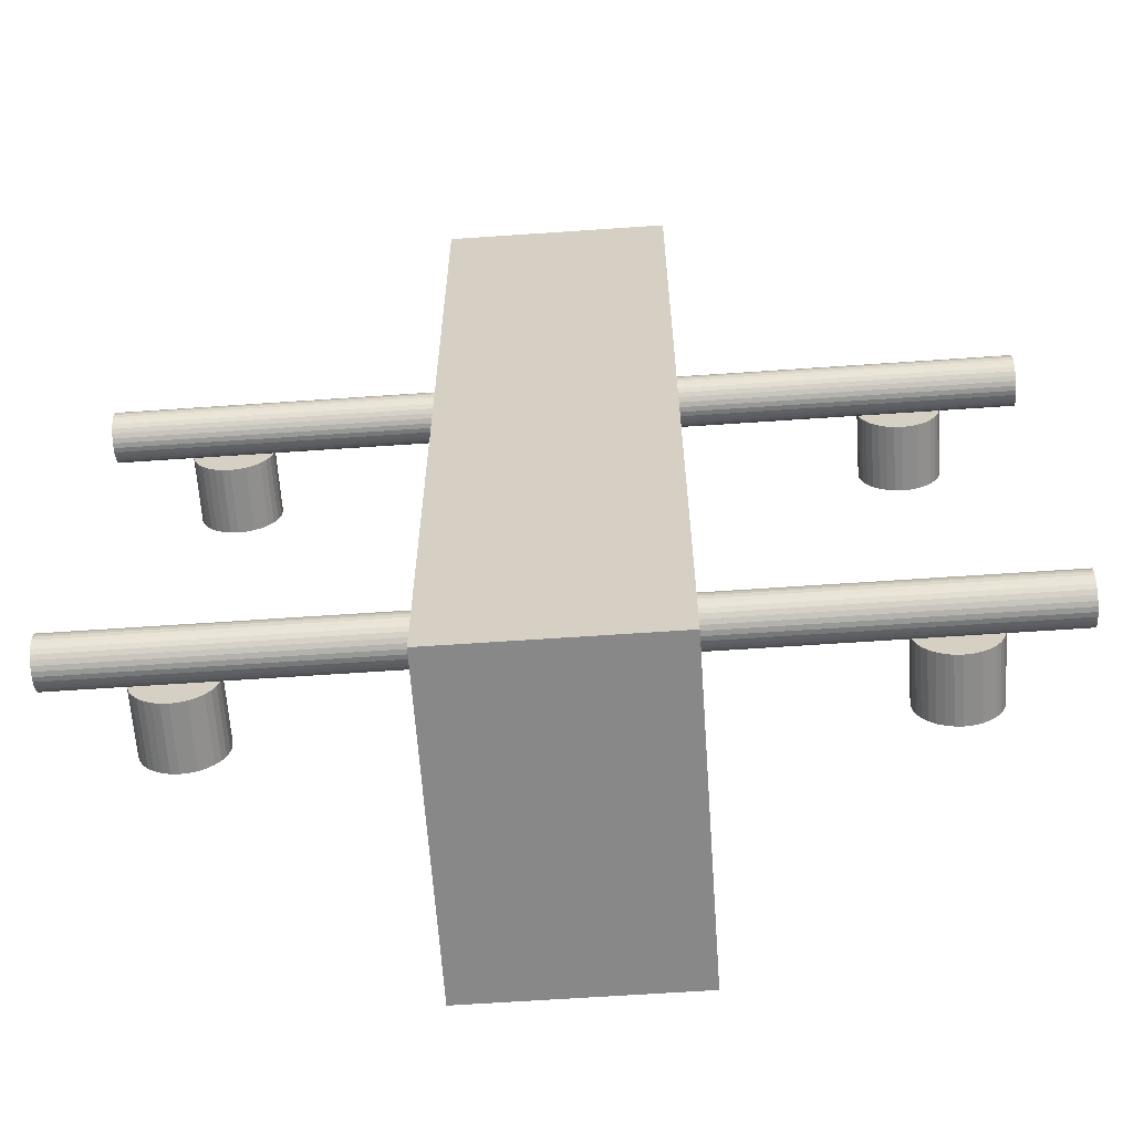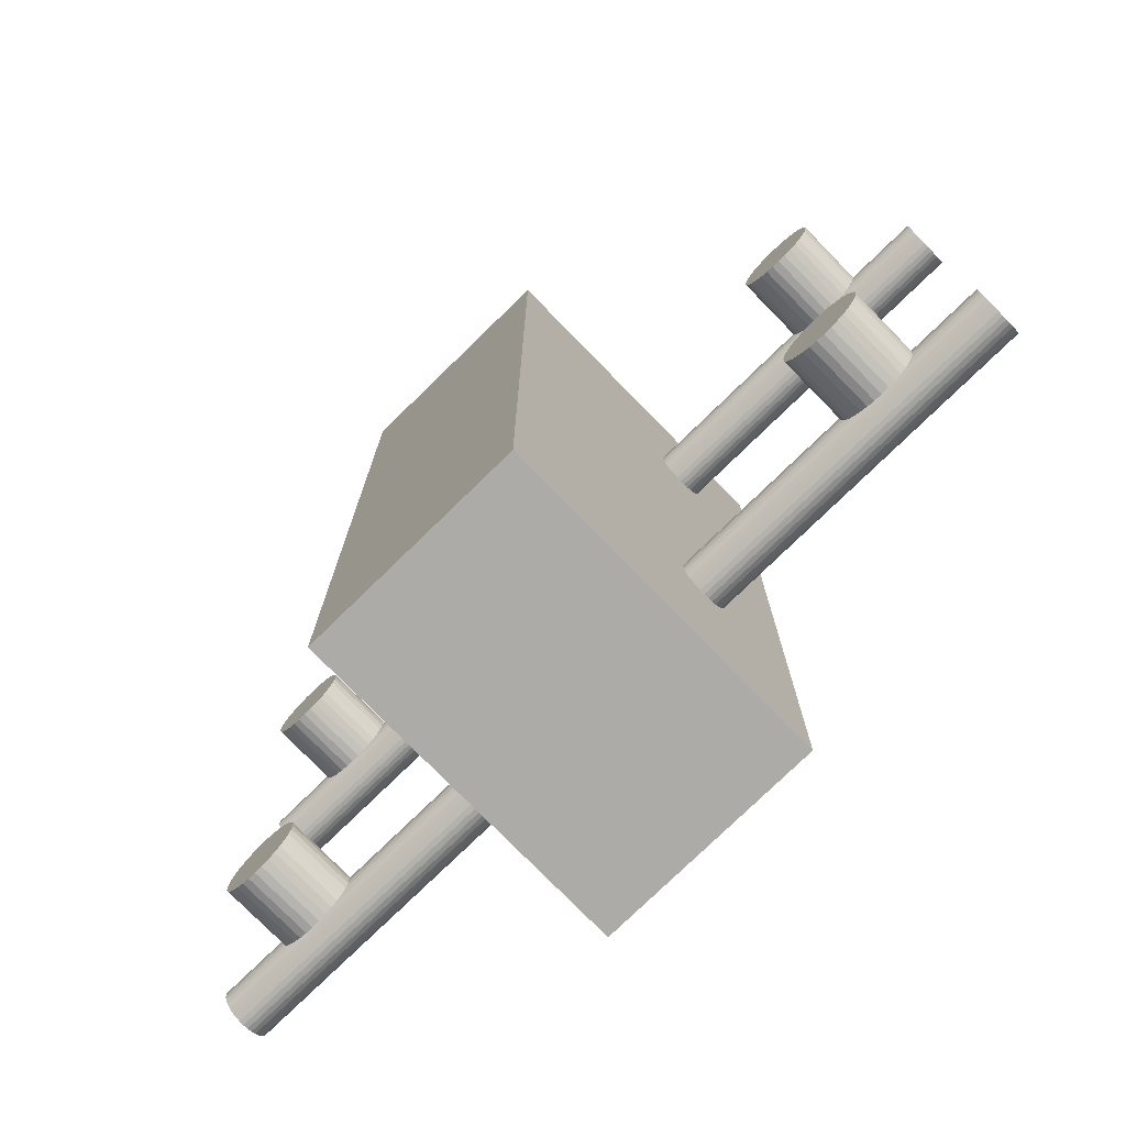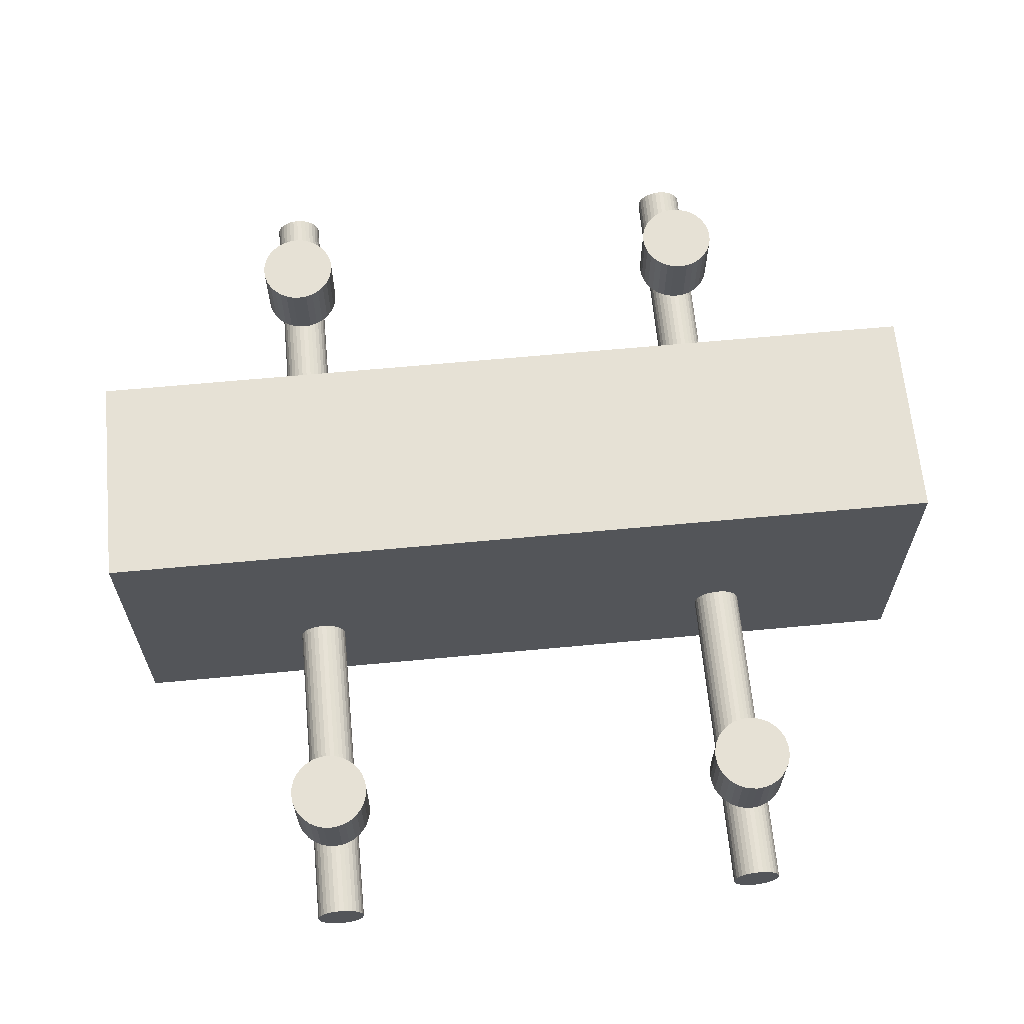
<metadata>
{"format":"obj","ext":"obj","renderer":"f3d","projection":"perspective","resolution":1024,"background":"white","views":[{"elev":-62.9,"azim":4.0,"up":"+Z"},{"elev":-76.4,"azim":-135.7,"up":"+Z"},{"elev":64.8,"azim":-95.4,"up":"+Y"}]}
</metadata>
<code>
o Cylinder.004
v 0.1495 -0.01454 0.08695
v 0.1495 0.01666 0.08695
v 0.153 -0.01454 0.08731
v 0.153 0.01666 0.08731
v 0.1565 -0.01454 0.08835
v 0.1565 0.01666 0.08835
v 0.1597 -0.01454 0.09005
v 0.1597 0.01666 0.09005
v 0.1624 -0.01454 0.09233
v 0.1624 0.01666 0.09233
v 0.1647 -0.01454 0.09512
v 0.1647 0.01666 0.09512
v 0.1664 -0.01454 0.09829
v 0.1664 0.01666 0.09829
v 0.1675 -0.01454 0.1017
v 0.1675 0.01666 0.1017
v 0.1678 -0.01454 0.1053
v 0.1678 0.01666 0.1053
v 0.1675 -0.01454 0.1089
v 0.1675 0.01666 0.1089
v 0.1664 -0.01454 0.1124
v 0.1664 0.01666 0.1124
v 0.1647 -0.01454 0.1155
v 0.1647 0.01666 0.1155
v 0.1624 -0.01454 0.1183
v 0.1624 0.01666 0.1183
v 0.1597 -0.01454 0.1206
v 0.1597 0.01666 0.1206
v 0.1565 -0.01454 0.1223
v 0.1565 0.01666 0.1223
v 0.153 -0.01454 0.1233
v 0.153 0.01666 0.1233
v 0.1495 -0.01454 0.1237
v 0.1495 0.01666 0.1237
v 0.1459 -0.01454 0.1233
v 0.1459 0.01666 0.1233
v 0.1424 -0.01454 0.1223
v 0.1424 0.01666 0.1223
v 0.1393 -0.01454 0.1206
v 0.1393 0.01666 0.1206
v 0.1365 -0.01454 0.1183
v 0.1365 0.01666 0.1183
v 0.1342 -0.01454 0.1155
v 0.1342 0.01666 0.1155
v 0.1325 -0.01454 0.1124
v 0.1325 0.01666 0.1124
v 0.1314 -0.01454 0.1089
v 0.1314 0.01666 0.1089
v 0.1311 -0.01454 0.1053
v 0.1311 0.01666 0.1053
v 0.1314 -0.01454 0.1017
v 0.1314 0.01666 0.1017
v 0.1325 -0.01454 0.09829
v 0.1325 0.01666 0.09829
v 0.1342 -0.01454 0.09512
v 0.1342 0.01666 0.09512
v 0.1365 -0.01454 0.09233
v 0.1365 0.01666 0.09233
v 0.1393 -0.01454 0.09005
v 0.1393 0.01666 0.09005
v 0.1424 -0.01454 0.08835
v 0.1424 0.01666 0.08835
v 0.1459 -0.01454 0.08731
v 0.1459 0.01666 0.08731
v -0.1503 -0.01454 0.08653
v -0.1503 0.01666 0.08653
v -0.1467 -0.01454 0.08688
v -0.1467 0.01666 0.08688
v -0.1433 -0.01454 0.08793
v -0.1433 0.01666 0.08793
v -0.1401 -0.01454 0.08962
v -0.1401 0.01666 0.08962
v -0.1373 -0.01454 0.09191
v -0.1373 0.01666 0.09191
v -0.135 -0.01454 0.09469
v -0.135 0.01666 0.09469
v -0.1333 -0.01454 0.09787
v -0.1333 0.01666 0.09787
v -0.1323 -0.01454 0.1013
v -0.1323 0.01666 0.1013
v -0.1319 -0.01454 0.1049
v -0.1319 0.01666 0.1049
v -0.1323 -0.01454 0.1085
v -0.1323 0.01666 0.1085
v -0.1333 -0.01454 0.1119
v -0.1333 0.01666 0.1119
v -0.135 -0.01454 0.1151
v -0.135 0.01666 0.1151
v -0.1373 -0.01454 0.1179
v -0.1373 0.01666 0.1179
v -0.1401 -0.01454 0.1202
v -0.1401 0.01666 0.1202
v -0.1433 -0.01454 0.1219
v -0.1433 0.01666 0.1219
v -0.1467 -0.01454 0.1229
v -0.1467 0.01666 0.1229
v -0.1503 -0.01454 0.1233
v -0.1503 0.01666 0.1233
v -0.1539 -0.01454 0.1229
v -0.1539 0.01666 0.1229
v -0.1573 -0.01454 0.1219
v -0.1573 0.01666 0.1219
v -0.1605 -0.01454 0.1202
v -0.1605 0.01666 0.1202
v -0.1633 -0.01454 0.1179
v -0.1633 0.01666 0.1179
v -0.1656 -0.01454 0.1151
v -0.1656 0.01666 0.1151
v -0.1673 -0.01454 0.1119
v -0.1673 0.01666 0.1119
v -0.1683 -0.01454 0.1085
v -0.1683 0.01666 0.1085
v -0.1687 -0.01454 0.1049
v -0.1687 0.01666 0.1049
v -0.1683 -0.01454 0.1013
v -0.1683 0.01666 0.1013
v -0.1673 -0.01454 0.09787
v -0.1673 0.01666 0.09787
v -0.1656 -0.01454 0.09469
v -0.1656 0.01666 0.09469
v -0.1633 -0.01454 0.09191
v -0.1633 0.01666 0.09191
v -0.1605 -0.01454 0.08962
v -0.1605 0.01666 0.08962
v -0.1573 -0.01454 0.08793
v -0.1573 0.01666 0.08793
v -0.1539 -0.01454 0.08688
v -0.1539 0.01666 0.08688
v -0.2019 -0.02606 0.09267
v 0.2005 -0.02606 0.09267
v -0.2019 -0.02827 0.09289
v 0.2005 -0.02827 0.09289
v -0.2019 -0.03039 0.09353
v 0.2005 -0.03039 0.09353
v -0.2019 -0.03234 0.09458
v 0.2005 -0.03234 0.09458
v -0.2019 -0.03406 0.09598
v 0.2005 -0.03406 0.09598
v -0.2019 -0.03546 0.0977
v 0.2005 -0.03546 0.0977
v -0.2019 -0.03651 0.09965
v 0.2005 -0.03651 0.09965
v -0.2019 -0.03715 0.1018
v 0.2005 -0.03715 0.1018
v -0.2019 -0.03737 0.104
v 0.2005 -0.03737 0.104
v -0.2019 -0.03715 0.1062
v 0.2005 -0.03715 0.1062
v -0.2019 -0.03651 0.1083
v 0.2005 -0.03651 0.1083
v -0.2019 -0.03546 0.1103
v 0.2005 -0.03546 0.1103
v -0.2019 -0.03406 0.112
v 0.2005 -0.03406 0.112
v -0.2019 -0.03234 0.1134
v 0.2005 -0.03234 0.1134
v -0.2019 -0.03039 0.1144
v 0.2005 -0.03039 0.1144
v -0.2019 -0.02827 0.1151
v 0.2005 -0.02827 0.1151
v -0.2019 -0.02606 0.1153
v 0.2005 -0.02606 0.1153
v -0.2019 -0.02385 0.1151
v 0.2005 -0.02385 0.1151
v -0.2019 -0.02173 0.1144
v 0.2005 -0.02173 0.1144
v -0.2019 -0.01978 0.1134
v 0.2005 -0.01978 0.1134
v -0.2019 -0.01806 0.112
v 0.2005 -0.01806 0.112
v -0.2019 -0.01666 0.1103
v 0.2005 -0.01666 0.1103
v -0.2019 -0.01561 0.1083
v 0.2005 -0.01561 0.1083
v -0.2019 -0.01497 0.1062
v 0.2005 -0.01497 0.1062
v -0.2019 -0.01475 0.104
v 0.2005 -0.01475 0.104
v -0.2019 -0.01497 0.1018
v 0.2005 -0.01497 0.1018
v -0.2019 -0.01561 0.09965
v 0.2005 -0.01561 0.09965
v -0.2019 -0.01666 0.0977
v 0.2005 -0.01666 0.0977
v -0.2019 -0.01806 0.09598
v 0.2005 -0.01806 0.09598
v -0.2019 -0.01978 0.09458
v 0.2005 -0.01978 0.09458
v -0.2019 -0.02173 0.09353
v 0.2005 -0.02173 0.09353
v -0.2019 -0.02385 0.09289
v 0.2005 -0.02385 0.09289
f 1 2 4 3
f 3 4 6 5
f 5 6 8 7
f 7 8 10 9
f 9 10 12 11
f 11 12 14 13
f 13 14 16 15
f 15 16 18 17
f 17 18 20 19
f 19 20 22 21
f 21 22 24 23
f 23 24 26 25
f 25 26 28 27
f 27 28 30 29
f 29 30 32 31
f 31 32 34 33
f 33 34 36 35
f 35 36 38 37
f 37 38 40 39
f 39 40 42 41
f 41 42 44 43
f 43 44 46 45
f 45 46 48 47
f 47 48 50 49
f 49 50 52 51
f 51 52 54 53
f 53 54 56 55
f 55 56 58 57
f 57 58 60 59
f 59 60 62 61
f 4 2 64 62 60 58 56 54 52 50 48 46 44 42 40 38 36 34 32 30 28 26 24 22 20 18 16 14 12 10 8 6
f 63 64 2 1
f 61 62 64 63
f 1 3 5 7 9 11 13 15 17 19 21 23 25 27 29 31 33 35 37 39 41 43 45 47 49 51 53 55 57 59 61 63
f 65 66 68 67
f 67 68 70 69
f 69 70 72 71
f 71 72 74 73
f 73 74 76 75
f 75 76 78 77
f 77 78 80 79
f 79 80 82 81
f 81 82 84 83
f 83 84 86 85
f 85 86 88 87
f 87 88 90 89
f 89 90 92 91
f 91 92 94 93
f 93 94 96 95
f 95 96 98 97
f 97 98 100 99
f 99 100 102 101
f 101 102 104 103
f 103 104 106 105
f 105 106 108 107
f 107 108 110 109
f 109 110 112 111
f 111 112 114 113
f 113 114 116 115
f 115 116 118 117
f 117 118 120 119
f 119 120 122 121
f 121 122 124 123
f 123 124 126 125
f 68 66 128 126 124 122 120 118 116 114 112 110 108 106 104 102 100 98 96 94 92 90 88 86 84 82 80 78 76 74 72 70
f 127 128 66 65
f 125 126 128 127
f 65 67 69 71 73 75 77 79 81 83 85 87 89 91 93 95 97 99 101 103 105 107 109 111 113 115 117 119 121 123 125 127
f 129 130 132 131
f 131 132 134 133
f 133 134 136 135
f 135 136 138 137
f 137 138 140 139
f 139 140 142 141
f 141 142 144 143
f 143 144 146 145
f 145 146 148 147
f 147 148 150 149
f 149 150 152 151
f 151 152 154 153
f 153 154 156 155
f 155 156 158 157
f 157 158 160 159
f 159 160 162 161
f 161 162 164 163
f 163 164 166 165
f 165 166 168 167
f 167 168 170 169
f 169 170 172 171
f 171 172 174 173
f 173 174 176 175
f 175 176 178 177
f 177 178 180 179
f 179 180 182 181
f 181 182 184 183
f 183 184 186 185
f 185 186 188 187
f 187 188 190 189
f 132 130 192 190 188 186 184 182 180 178 176 174 172 170 168 166 164 162 160 158 156 154 152 150 148 146 144 142 140 138 136 134
f 191 192 130 129
f 189 190 192 191
f 129 131 133 135 137 139 141 143 145 147 149 151 153 155 157 159 161 163 165 167 169 171 173 175 177 179 181 183 185 187 189 191
o Cylinder.001
v 0.1495 -0.01504 -0.1222
v 0.1495 0.01617 -0.1222
v 0.153 -0.01504 -0.1218
v 0.153 0.01617 -0.1218
v 0.1565 -0.01504 -0.1208
v 0.1565 0.01617 -0.1208
v 0.1597 -0.01504 -0.1191
v 0.1597 0.01617 -0.1191
v 0.1624 -0.01504 -0.1168
v 0.1624 0.01617 -0.1168
v 0.1647 -0.01504 -0.114
v 0.1647 0.01617 -0.114
v 0.1664 -0.01504 -0.1108
v 0.1664 0.01617 -0.1108
v 0.1675 -0.01504 -0.1074
v 0.1675 0.01617 -0.1074
v 0.1678 -0.01504 -0.1038
v 0.1678 0.01617 -0.1038
v 0.1675 -0.01504 -0.1002
v 0.1675 0.01617 -0.1002
v 0.1664 -0.01504 -0.09677
v 0.1664 0.01617 -0.09677
v 0.1647 -0.01504 -0.09359
v 0.1647 0.01617 -0.09359
v 0.1624 -0.01504 -0.09081
v 0.1624 0.01617 -0.09081
v 0.1597 -0.01504 -0.08853
v 0.1597 0.01617 -0.08853
v 0.1565 -0.01504 -0.08683
v 0.1565 0.01617 -0.08683
v 0.153 -0.01504 -0.08578
v 0.153 0.01617 -0.08578
v 0.1495 -0.01504 -0.08543
v 0.1495 0.01617 -0.08543
v 0.1459 -0.01504 -0.08578
v 0.1459 0.01617 -0.08578
v 0.1424 -0.01504 -0.08683
v 0.1424 0.01617 -0.08683
v 0.1393 -0.01504 -0.08853
v 0.1393 0.01617 -0.08853
v 0.1365 -0.01504 -0.09081
v 0.1365 0.01617 -0.09081
v 0.1342 -0.01504 -0.09359
v 0.1342 0.01617 -0.09359
v 0.1325 -0.01504 -0.09677
v 0.1325 0.01617 -0.09677
v 0.1314 -0.01504 -0.1002
v 0.1314 0.01617 -0.1002
v 0.1311 -0.01504 -0.1038
v 0.1311 0.01617 -0.1038
v 0.1314 -0.01504 -0.1074
v 0.1314 0.01617 -0.1074
v 0.1325 -0.01504 -0.1108
v 0.1325 0.01617 -0.1108
v 0.1342 -0.01504 -0.114
v 0.1342 0.01617 -0.114
v 0.1365 -0.01504 -0.1168
v 0.1365 0.01617 -0.1168
v 0.1393 -0.01504 -0.1191
v 0.1393 0.01617 -0.1191
v 0.1424 -0.01504 -0.1208
v 0.1424 0.01617 -0.1208
v 0.1459 -0.01504 -0.1218
v 0.1459 0.01617 -0.1218
v -0.1503 -0.01504 -0.1226
v -0.1503 0.01617 -0.1226
v -0.1467 -0.01504 -0.1222
v -0.1467 0.01617 -0.1222
v -0.1433 -0.01504 -0.1212
v -0.1433 0.01617 -0.1212
v -0.1401 -0.01504 -0.1195
v -0.1401 0.01617 -0.1195
v -0.1373 -0.01504 -0.1172
v -0.1373 0.01617 -0.1172
v -0.135 -0.01504 -0.1144
v -0.135 0.01617 -0.1144
v -0.1333 -0.01504 -0.1113
v -0.1333 0.01617 -0.1113
v -0.1323 -0.01504 -0.1078
v -0.1323 0.01617 -0.1078
v -0.1319 -0.01504 -0.1042
v -0.1319 0.01617 -0.1042
v -0.1323 -0.01504 -0.1006
v -0.1323 0.01617 -0.1006
v -0.1333 -0.01504 -0.0972
v -0.1333 0.01617 -0.0972
v -0.135 -0.01504 -0.09402
v -0.135 0.01617 -0.09402
v -0.1373 -0.01504 -0.09123
v -0.1373 0.01617 -0.09123
v -0.1401 -0.01504 -0.08895
v -0.1401 0.01617 -0.08895
v -0.1433 -0.01504 -0.08725
v -0.1433 0.01617 -0.08725
v -0.1467 -0.01504 -0.08621
v -0.1467 0.01617 -0.08621
v -0.1503 -0.01504 -0.08585
v -0.1503 0.01617 -0.08585
v -0.1539 -0.01504 -0.08621
v -0.1539 0.01617 -0.08621
v -0.1573 -0.01504 -0.08725
v -0.1573 0.01617 -0.08725
v -0.1605 -0.01504 -0.08895
v -0.1605 0.01617 -0.08895
v -0.1633 -0.01504 -0.09123
v -0.1633 0.01617 -0.09123
v -0.1656 -0.01504 -0.09402
v -0.1656 0.01617 -0.09402
v -0.1673 -0.01504 -0.0972
v -0.1673 0.01617 -0.0972
v -0.1683 -0.01504 -0.1006
v -0.1683 0.01617 -0.1006
v -0.1687 -0.01504 -0.1042
v -0.1687 0.01617 -0.1042
v -0.1683 -0.01504 -0.1078
v -0.1683 0.01617 -0.1078
v -0.1673 -0.01504 -0.1113
v -0.1673 0.01617 -0.1113
v -0.1656 -0.01504 -0.1144
v -0.1656 0.01617 -0.1144
v -0.1633 -0.01504 -0.1172
v -0.1633 0.01617 -0.1172
v -0.1605 -0.01504 -0.1195
v -0.1605 0.01617 -0.1195
v -0.1573 -0.01504 -0.1212
v -0.1573 0.01617 -0.1212
v -0.1539 -0.01504 -0.1222
v -0.1539 0.01617 -0.1222
v -0.2019 -0.02606 -0.1156
v 0.2005 -0.02606 -0.1156
v -0.2019 -0.02827 -0.1153
v 0.2005 -0.02827 -0.1153
v -0.2019 -0.03039 -0.1147
v 0.2005 -0.03039 -0.1147
v -0.2019 -0.03234 -0.1137
v 0.2005 -0.03234 -0.1137
v -0.2019 -0.03406 -0.1123
v 0.2005 -0.03406 -0.1123
v -0.2019 -0.03546 -0.1105
v 0.2005 -0.03546 -0.1105
v -0.2019 -0.03651 -0.1086
v 0.2005 -0.03651 -0.1086
v -0.2019 -0.03715 -0.1065
v 0.2005 -0.03715 -0.1065
v -0.2019 -0.03737 -0.1043
v 0.2005 -0.03737 -0.1043
v -0.2019 -0.03715 -0.102
v 0.2005 -0.03715 -0.102
v -0.2019 -0.03651 -0.09993
v 0.2005 -0.03651 -0.09993
v -0.2019 -0.03546 -0.09797
v 0.2005 -0.03546 -0.09797
v -0.2019 -0.03406 -0.09626
v 0.2005 -0.03406 -0.09626
v -0.2019 -0.03234 -0.09485
v 0.2005 -0.03234 -0.09485
v -0.2019 -0.03039 -0.0938
v 0.2005 -0.03039 -0.0938
v -0.2019 -0.02827 -0.09316
v 0.2005 -0.02827 -0.09316
v -0.2019 -0.02606 -0.09294
v 0.2005 -0.02606 -0.09294
v -0.2019 -0.02385 -0.09316
v 0.2005 -0.02385 -0.09316
v -0.2019 -0.02173 -0.0938
v 0.2005 -0.02173 -0.0938
v -0.2019 -0.01978 -0.09485
v 0.2005 -0.01978 -0.09485
v -0.2019 -0.01806 -0.09626
v 0.2005 -0.01806 -0.09626
v -0.2019 -0.01666 -0.09797
v 0.2005 -0.01666 -0.09797
v -0.2019 -0.01561 -0.09993
v 0.2005 -0.01561 -0.09993
v -0.2019 -0.01497 -0.102
v 0.2005 -0.01497 -0.102
v -0.2019 -0.01475 -0.1043
v 0.2005 -0.01475 -0.1043
v -0.2019 -0.01497 -0.1065
v 0.2005 -0.01497 -0.1065
v -0.2019 -0.01561 -0.1086
v 0.2005 -0.01561 -0.1086
v -0.2019 -0.01666 -0.1105
v 0.2005 -0.01666 -0.1105
v -0.2019 -0.01806 -0.1123
v 0.2005 -0.01806 -0.1123
v -0.2019 -0.01978 -0.1137
v 0.2005 -0.01978 -0.1137
v -0.2019 -0.02173 -0.1147
v 0.2005 -0.02173 -0.1147
v -0.2019 -0.02385 -0.1153
v 0.2005 -0.02385 -0.1153
f 193 194 196 195
f 195 196 198 197
f 197 198 200 199
f 199 200 202 201
f 201 202 204 203
f 203 204 206 205
f 205 206 208 207
f 207 208 210 209
f 209 210 212 211
f 211 212 214 213
f 213 214 216 215
f 215 216 218 217
f 217 218 220 219
f 219 220 222 221
f 221 222 224 223
f 223 224 226 225
f 225 226 228 227
f 227 228 230 229
f 229 230 232 231
f 231 232 234 233
f 233 234 236 235
f 235 236 238 237
f 237 238 240 239
f 239 240 242 241
f 241 242 244 243
f 243 244 246 245
f 245 246 248 247
f 247 248 250 249
f 249 250 252 251
f 251 252 254 253
f 196 194 256 254 252 250 248 246 244 242 240 238 236 234 232 230 228 226 224 222 220 218 216 214 212 210 208 206 204 202 200 198
f 255 256 194 193
f 253 254 256 255
f 193 195 197 199 201 203 205 207 209 211 213 215 217 219 221 223 225 227 229 231 233 235 237 239 241 243 245 247 249 251 253 255
f 257 258 260 259
f 259 260 262 261
f 261 262 264 263
f 263 264 266 265
f 265 266 268 267
f 267 268 270 269
f 269 270 272 271
f 271 272 274 273
f 273 274 276 275
f 275 276 278 277
f 277 278 280 279
f 279 280 282 281
f 281 282 284 283
f 283 284 286 285
f 285 286 288 287
f 287 288 290 289
f 289 290 292 291
f 291 292 294 293
f 293 294 296 295
f 295 296 298 297
f 297 298 300 299
f 299 300 302 301
f 301 302 304 303
f 303 304 306 305
f 305 306 308 307
f 307 308 310 309
f 309 310 312 311
f 311 312 314 313
f 313 314 316 315
f 315 316 318 317
f 260 258 320 318 316 314 312 310 308 306 304 302 300 298 296 294 292 290 288 286 284 282 280 278 276 274 272 270 268 266 264 262
f 319 320 258 257
f 317 318 320 319
f 257 259 261 263 265 267 269 271 273 275 277 279 281 283 285 287 289 291 293 295 297 299 301 303 305 307 309 311 313 315 317 319
f 321 322 324 323
f 323 324 326 325
f 325 326 328 327
f 327 328 330 329
f 329 330 332 331
f 331 332 334 333
f 333 334 336 335
f 335 336 338 337
f 337 338 340 339
f 339 340 342 341
f 341 342 344 343
f 343 344 346 345
f 345 346 348 347
f 347 348 350 349
f 349 350 352 351
f 351 352 354 353
f 353 354 356 355
f 355 356 358 357
f 357 358 360 359
f 359 360 362 361
f 361 362 364 363
f 363 364 366 365
f 365 366 368 367
f 367 368 370 369
f 369 370 372 371
f 371 372 374 373
f 373 374 376 375
f 375 376 378 377
f 377 378 380 379
f 379 380 382 381
f 324 322 384 382 380 378 376 374 372 370 368 366 364 362 360 358 356 354 352 350 348 346 344 342 340 338 336 334 332 330 328 326
f 383 384 322 321
f 381 382 384 383
f 321 323 325 327 329 331 333 335 337 339 341 343 345 347 349 351 353 355 357 359 361 363 365 367 369 371 373 375 377 379 381 383
o Cube
v 0.05 -0.075 -0.2
v 0.05 -0.075 0.2
v -0.05 -0.075 0.2
v -0.05 -0.075 -0.2
v 0.05 0.075 -0.2
v 0.05 0.075 0.2
v -0.05 0.075 0.2
v -0.05 0.075 -0.2
f 385 386 387 388
f 389 392 391 390
f 385 389 390 386
f 386 390 391 387
f 387 391 392 388
f 389 385 388 392

</code>
